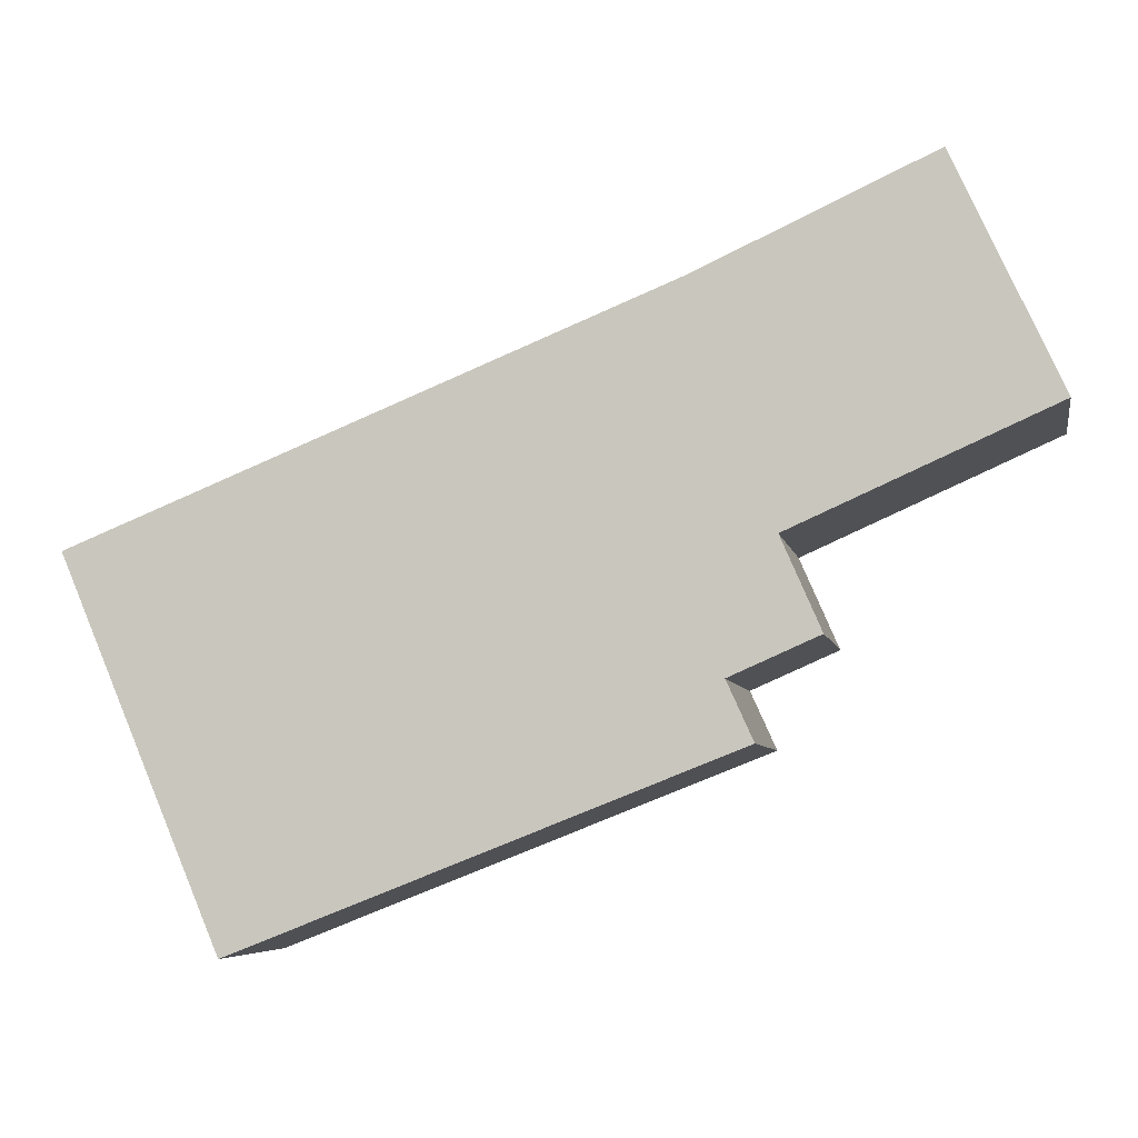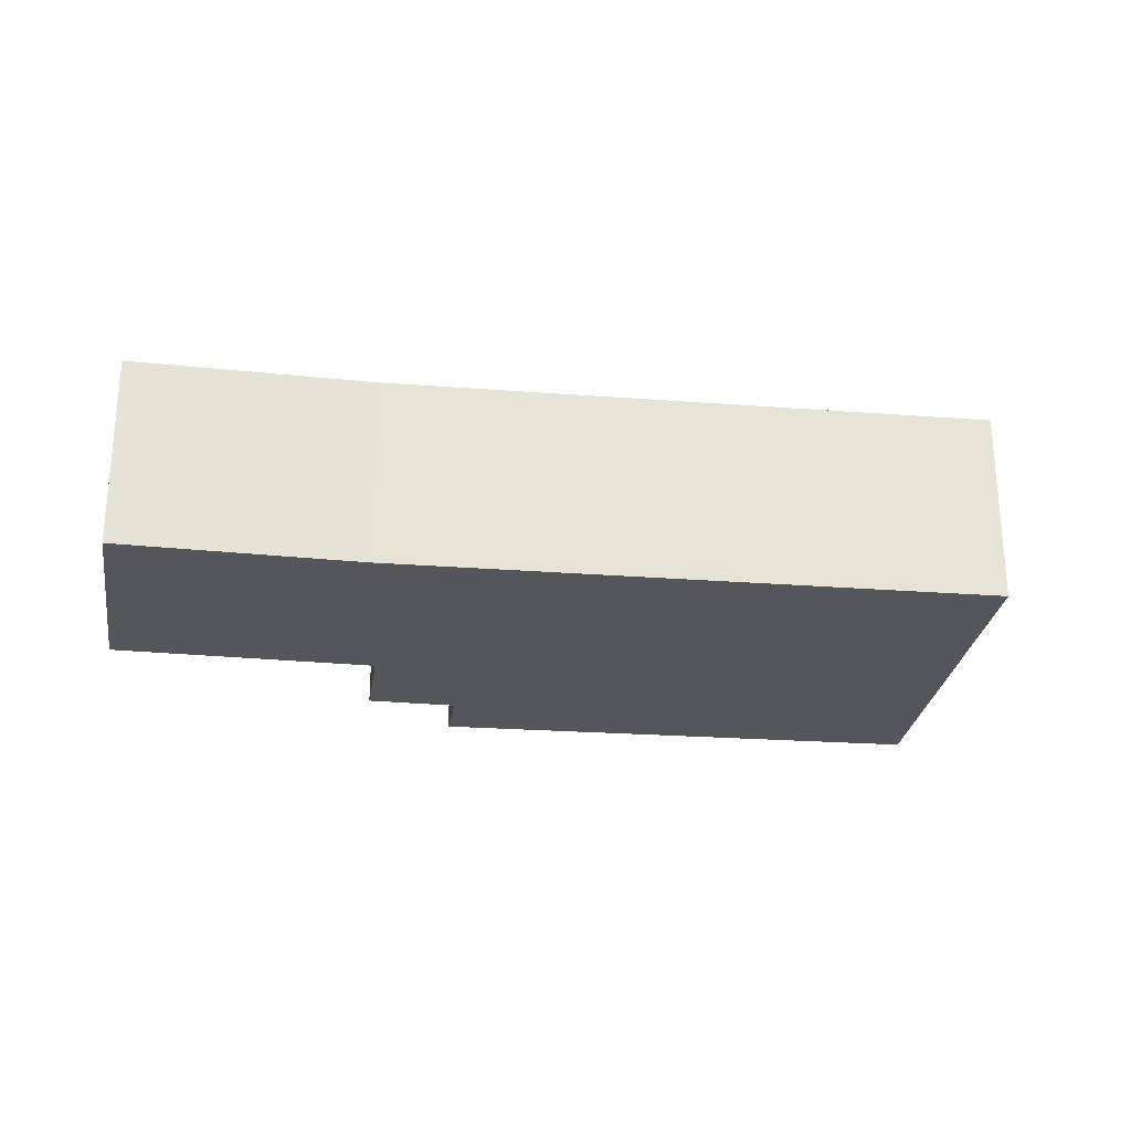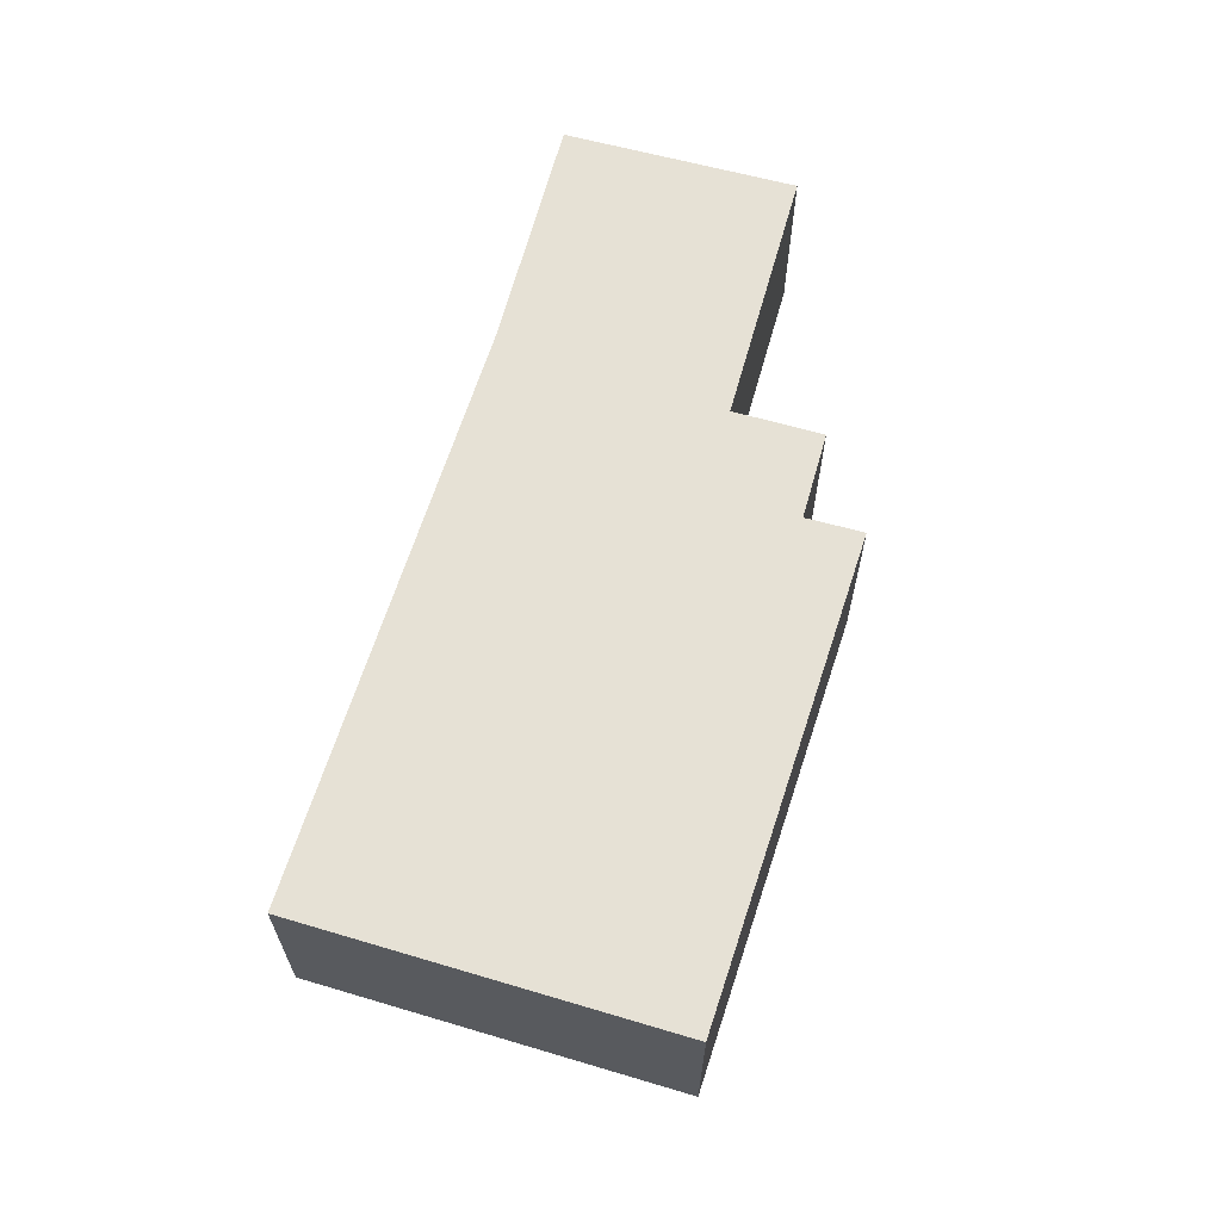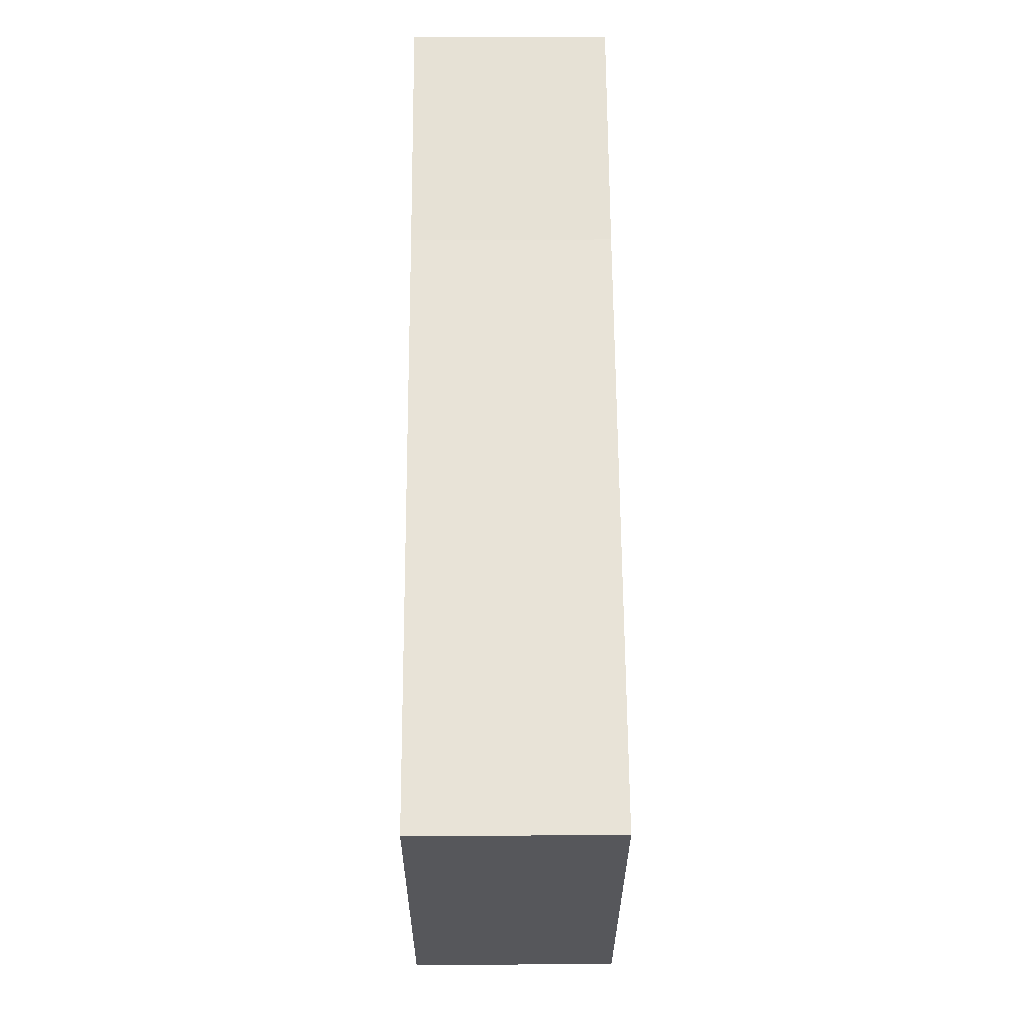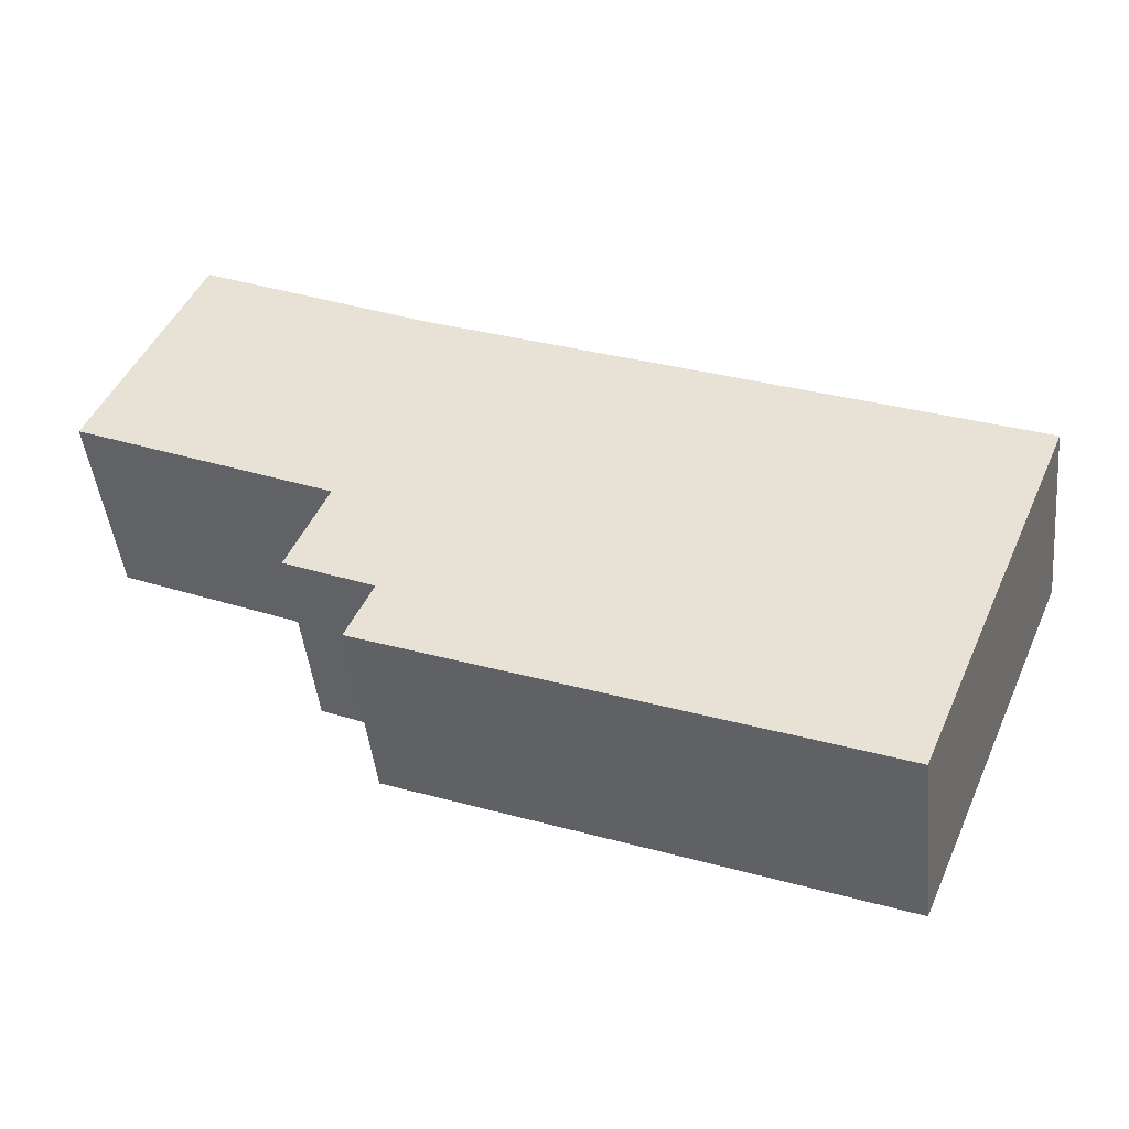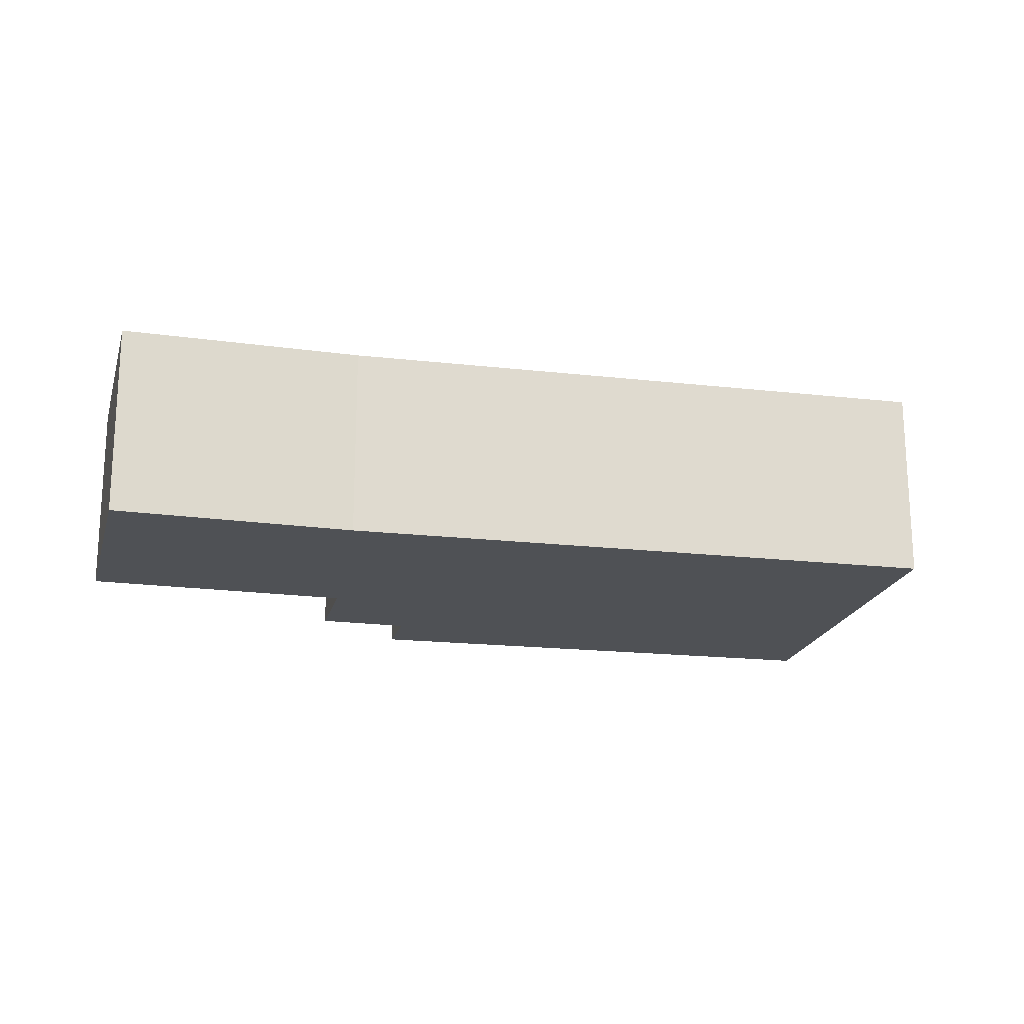
<metadata>
{"format":"obj","ext":"obj","renderer":"f3d","projection":"perspective","resolution":1024,"background":"white","views":[{"elev":-6.0,"azim":-169.6,"up":"+Z"},{"elev":-26.3,"azim":15.2,"up":"+Y"},{"elev":64.8,"azim":129.6,"up":"+Y"},{"elev":39.7,"azim":89.6,"up":"+Z"},{"elev":-44.9,"azim":6.1,"up":"+Z"},{"elev":-19.5,"azim":10.0,"up":"+Y"}]}
</metadata>
<code>
v  5.881 4.289 -6.32
v  16.56 4.289 -9.561
v  16.22 4.289 -10.38
v  6.354 4.289 -5.271
v  19.56 4.289 -2.45
v  6.429 4.289 -5.105
v  4.584 4.289 -4.296
v  5.411 4.289 -2.401
v  0 4.289 2.626e-16
v  7.105 4.289 2.596
v  2.213 4.289 4.843
v  4.584 2.631e-16 -4.296
v  5.411 1.47e-16 -2.401
v  0 0 0
v  2.213 -2.965e-16 4.843
v  5.881 3.87e-16 -6.32
v  6.429 3.126e-16 -5.105
v  6.354 3.228e-16 -5.271
v  7.105 -1.59e-16 2.596
v  19.56 1.5e-16 -2.45
v  16.56 5.854e-16 -9.561
v  16.22 6.355e-16 -10.38
g defaultobject
f 1 2 3
f 2 1 4
f 2 4 5
f 5 4 6
f 5 6 7
f 5 7 8
f 5 8 9
f 5 9 10
f 10 9 11
f 12 8 7
f 8 12 13
f 14 11 9
f 11 14 15
f 16 4 1
f 4 16 6
f 6 16 17
f 17 16 18
f 13 9 8
f 9 13 14
f 17 7 6
f 7 17 12
f 15 10 11
f 10 15 19
f 20 10 19
f 20 5 10
f 20 2 5
f 2 20 21
f 2 21 3
f 3 21 22
f 22 1 3
f 1 22 16
f 21 16 22
f 16 21 20
f 16 20 17
f 17 20 19
f 16 17 18
f 17 19 13
f 17 13 12
f 13 19 14
f 14 19 15

</code>
